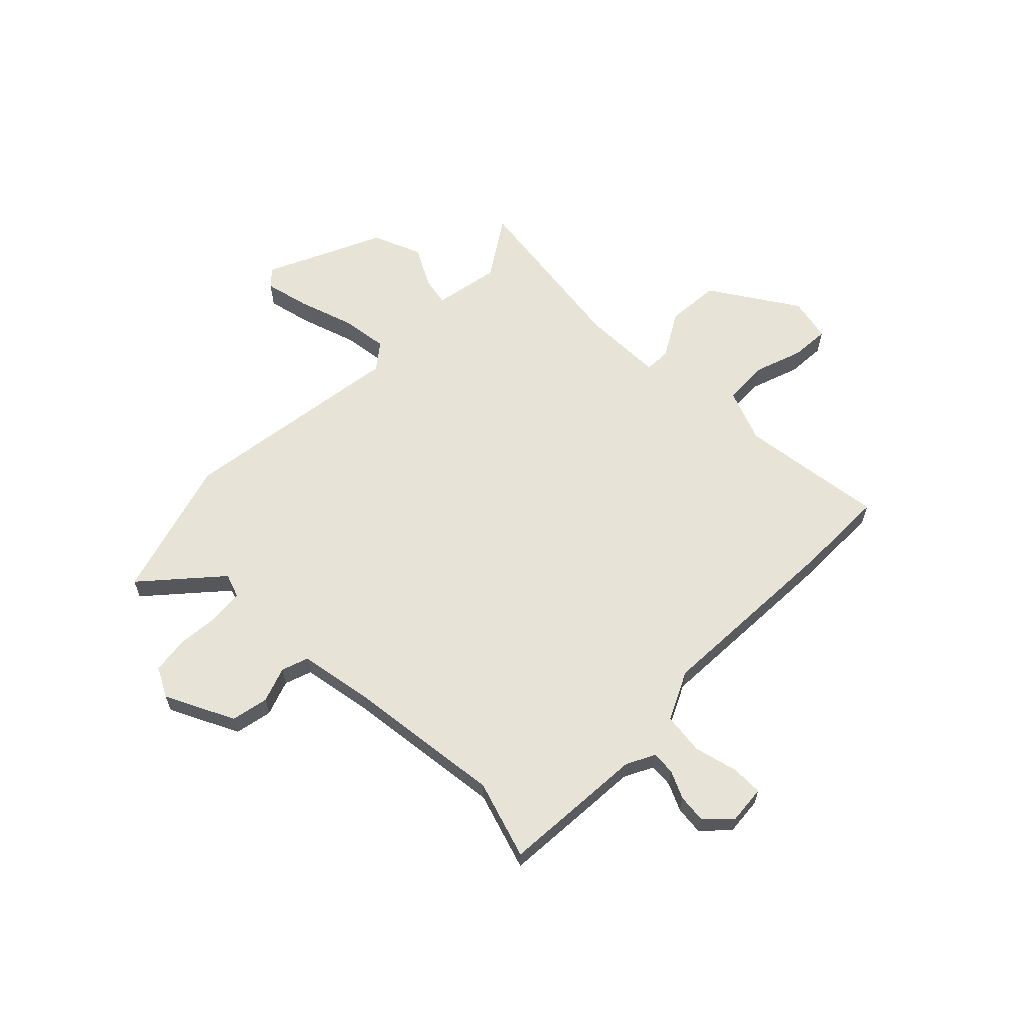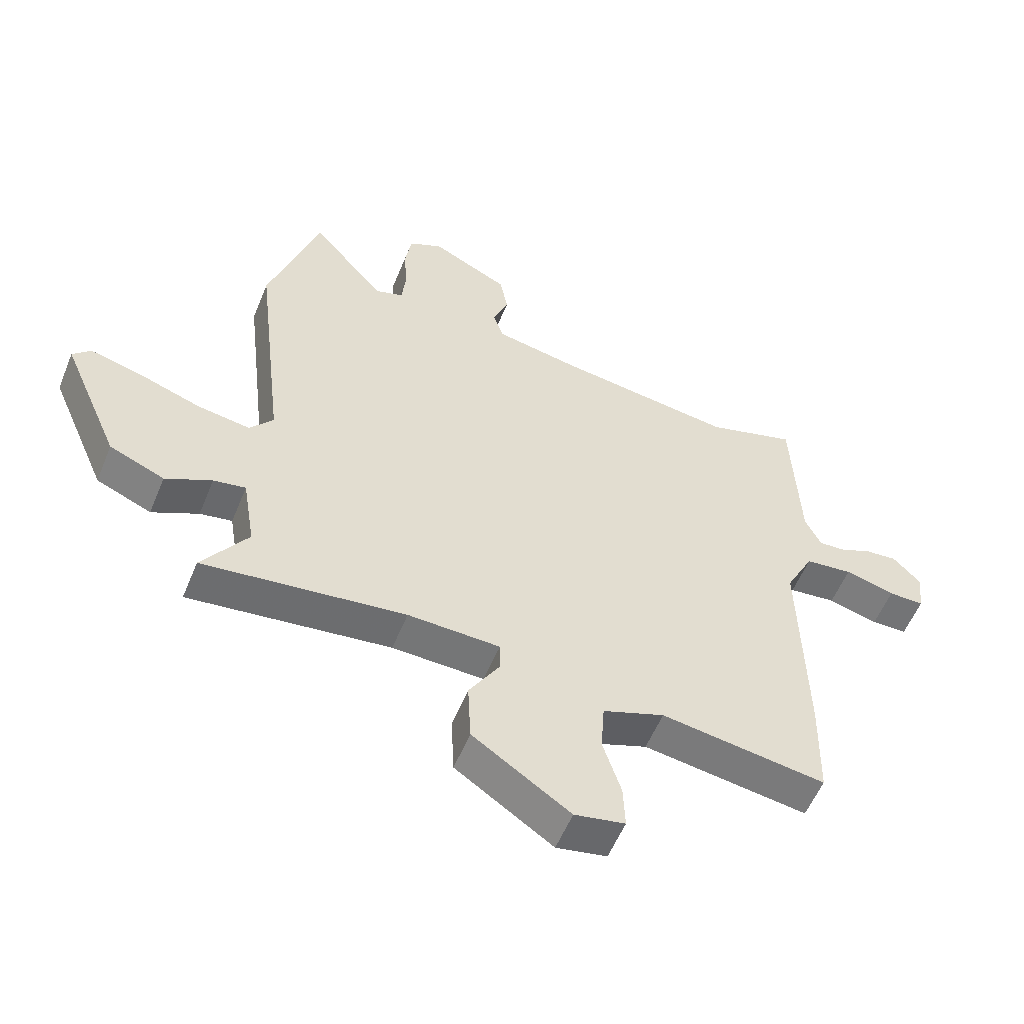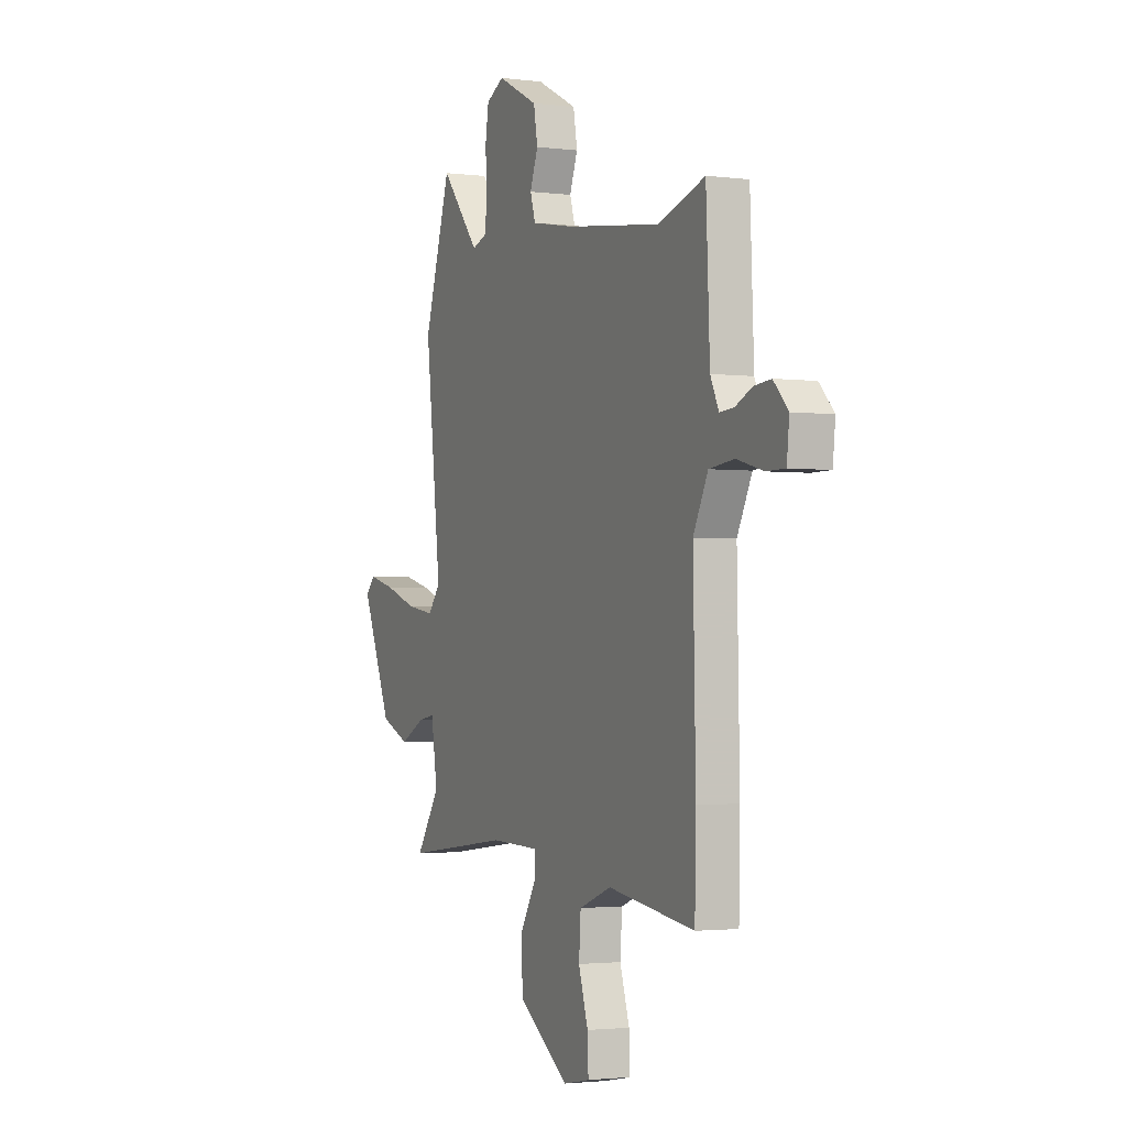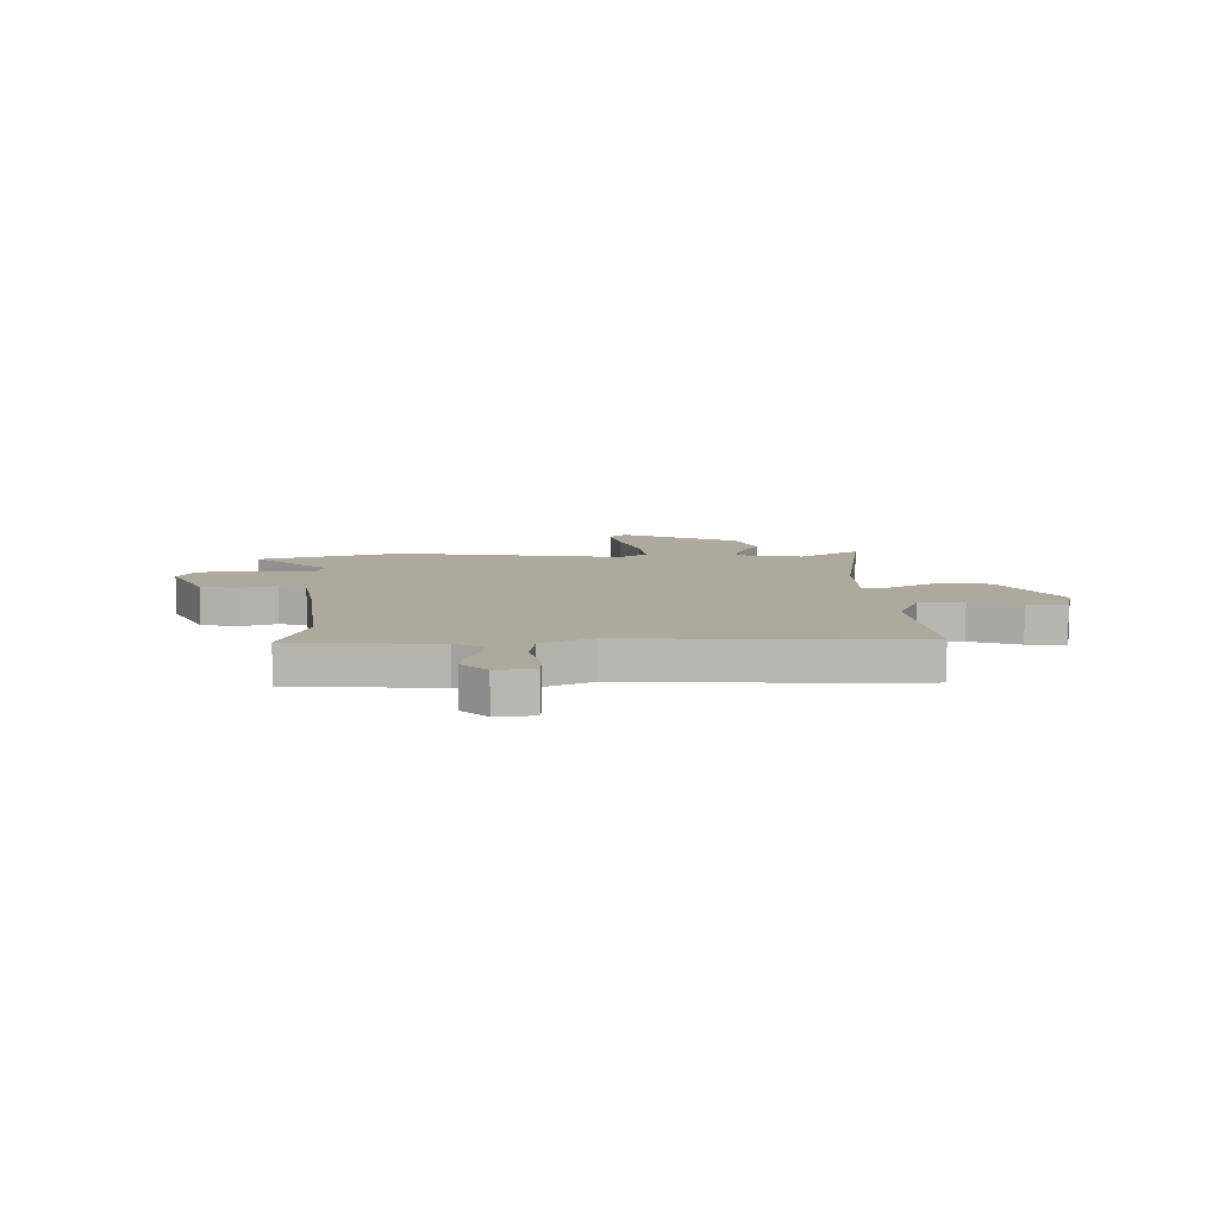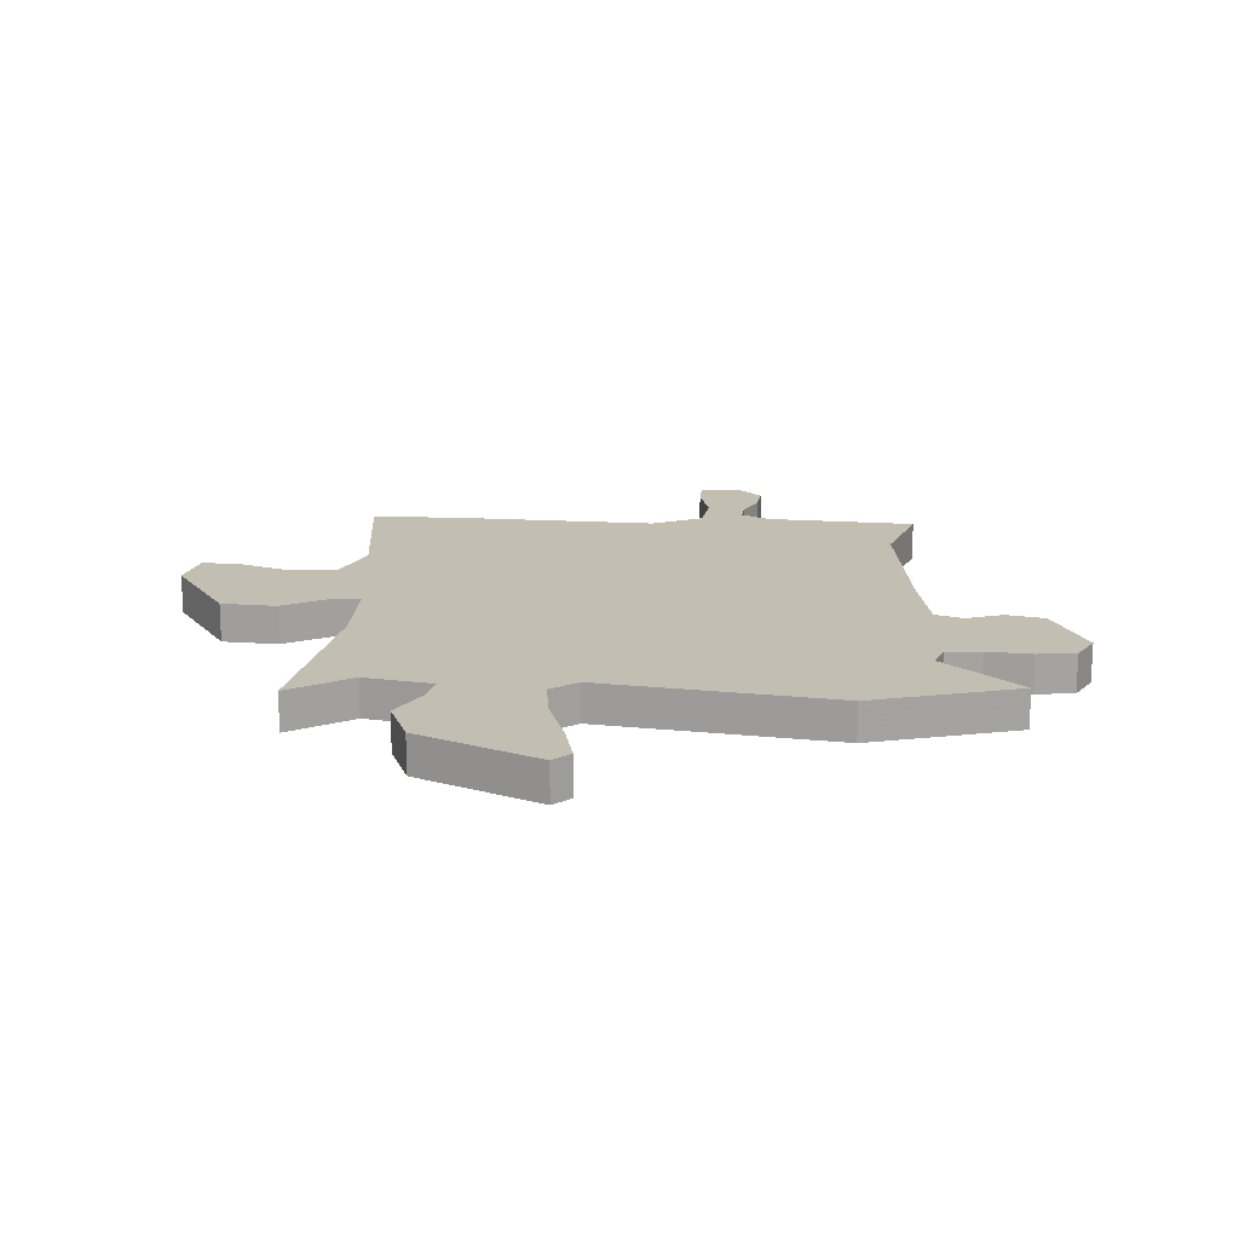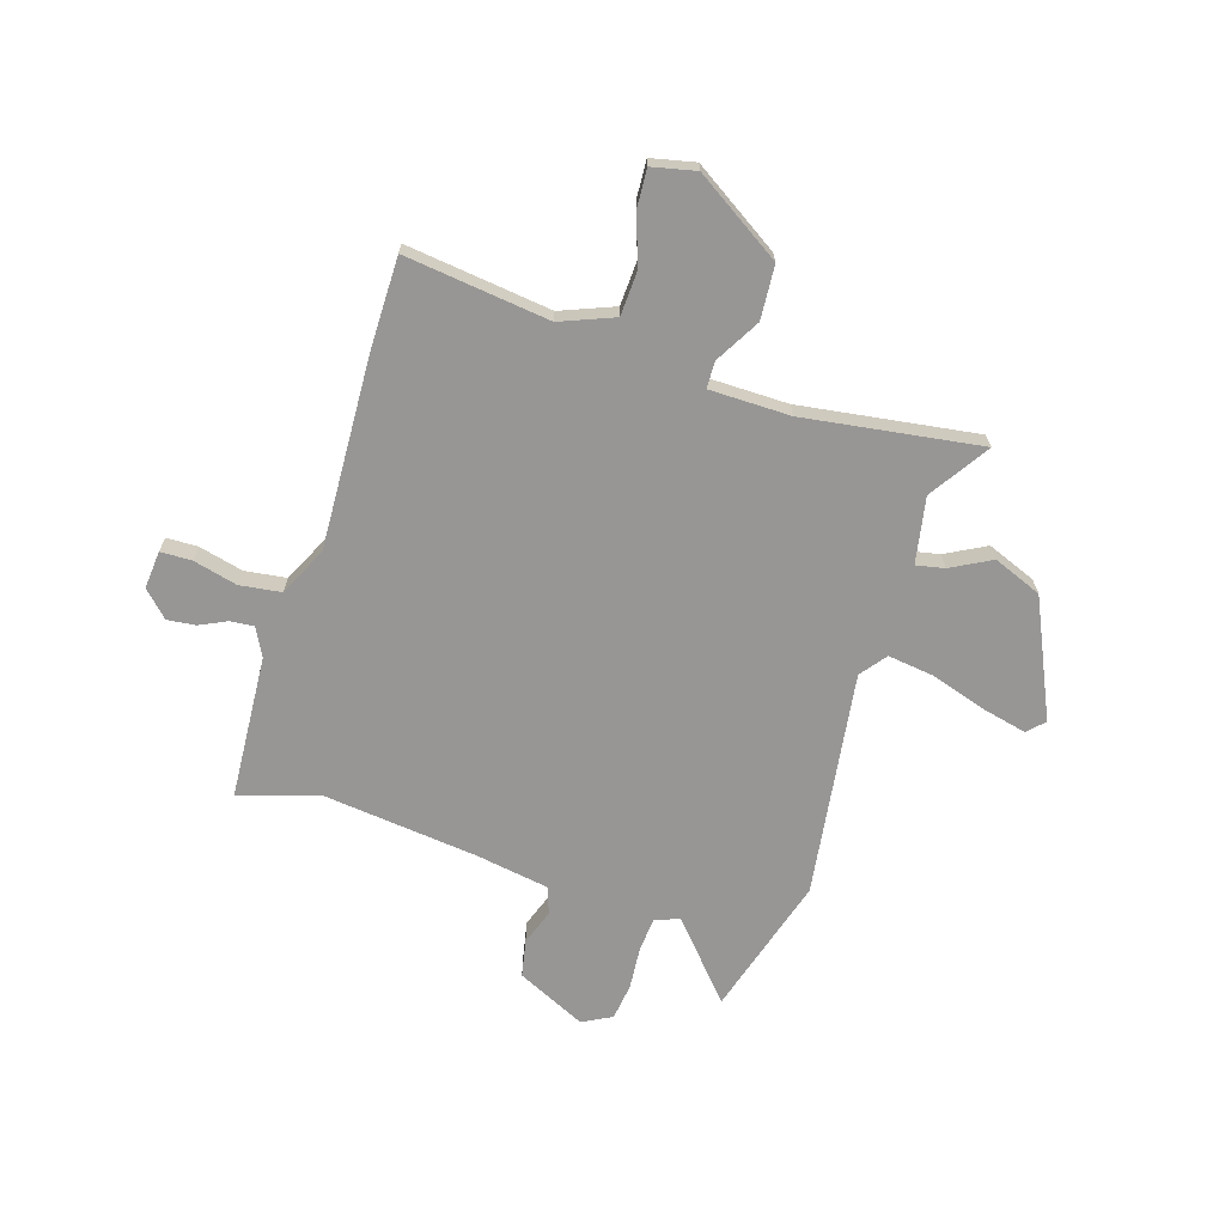
<metadata>
{"format":"obj","ext":"obj","renderer":"f3d","projection":"perspective","resolution":1024,"background":"white","views":[{"elev":62.1,"azim":45.9,"up":"+Y"},{"elev":-56.2,"azim":-22.1,"up":"+Z"},{"elev":-2.2,"azim":65.8,"up":"+Z"},{"elev":8.8,"azim":90.3,"up":"+Y"},{"elev":17.3,"azim":-84.8,"up":"+Y"},{"elev":-67.9,"azim":163.8,"up":"+Y"}]}
</metadata>
<code>
v 0.503 0.07 -0.373
v 0.499 0.07 -0.55
v 0.218 0.07 -0.509
v 0.113 0.07 -0.548
v 0.107 0.07 -0.634
v 0.138 0.07 -0.731
v 0.141 0.07 -0.806
v 0.055 0.07 -0.823
v -0.111 0.07 -0.711
v -0.116 0.07 -0.606
v -0.064 0.07 -0.52
v -0.064 0.07 -0.468
v -0.221 0.07 -0.463
v -0.566 0.07 -0.505
v -0.488 0.07 -0.391
v -0.509 0.07 -0.262
v -0.564 0.07 -0.272
v -0.643 0.07 -0.312
v -0.737 0.07 -0.272
v -0.836 0.07 -0.043
v -0.805 0.07 -0.012
v -0.718 0.07 -0.034
v -0.611 0.07 -0.071
v -0.52 0.07 -0.085
v -0.48 0.07 -0.035
v -0.531 0.07 0.404
v -0.444 0.07 0.676
v -0.319 0.07 0.528
v -0.271 0.07 0.544
v -0.264 0.07 0.61
v -0.269 0.07 0.694
v -0.258 0.07 0.765
v -0.2 0.07 0.794
v -0.067 0.07 0.727
v -0.054 0.07 0.654
v -0.08 0.07 0.586
v -0.063 0.07 0.533
v 0.08 0.07 0.506
v 0.384 0.07 0.465
v 0.537 0.07 0.511
v 0.549 0.07 0.23
v 0.576 0.07 0.174
v 0.622 0.07 0.177
v 0.676 0.07 0.201
v 0.731 0.07 0.206
v 0.778 0.07 0.157
v 0.77 0.07 0.083
v 0.709 0.07 0.083
v 0.624 0.07 0.106
v 0.543 0.07 0.097
v 0.495 0.07 0.003
v 0.503 0 -0.373
v 0.499 0 -0.55
v 0.218 0 -0.509
v 0.113 0 -0.548
v 0.107 0 -0.634
v 0.138 0 -0.731
v 0.141 0 -0.806
v 0.055 0 -0.823
v -0.111 0 -0.711
v -0.116 0 -0.606
v -0.064 0 -0.52
v -0.064 0 -0.468
v -0.221 0 -0.463
v -0.566 0 -0.505
v -0.488 0 -0.391
v -0.509 0 -0.262
v -0.564 0 -0.272
v -0.643 0 -0.312
v -0.737 0 -0.272
v -0.836 0 -0.043
v -0.805 0 -0.012
v -0.718 0 -0.034
v -0.611 0 -0.071
v -0.52 0 -0.085
v -0.48 0 -0.035
v -0.531 0 0.404
v -0.444 0 0.676
v -0.319 0 0.528
v -0.271 0 0.544
v -0.264 0 0.61
v -0.269 0 0.694
v -0.258 0 0.765
v -0.2 0 0.794
v -0.067 0 0.727
v -0.054 0 0.654
v -0.08 0 0.586
v -0.063 0 0.533
v 0.08 0 0.506
v 0.384 0 0.465
v 0.537 0 0.511
v 0.549 0 0.23
v 0.576 0 0.174
v 0.622 0 0.177
v 0.676 0 0.201
v 0.731 0 0.206
v 0.778 0 0.157
v 0.77 0 0.083
v 0.709 0 0.083
v 0.624 0 0.106
v 0.543 0 0.097
v 0.495 0 0.003
f 47 48 49
f 46 47 49
f 45 46 49
f 44 45 49
f 43 44 49
f 42 43 49 50
f 41 42 50 51
f 39 40 41 51
f 34 35 36
f 33 34 36
f 32 33 36
f 31 32 36
f 30 31 36
f 29 30 36 37
f 28 29 37 38
f 25 26 27 28
f 21 22 23
f 20 21 23
f 19 20 23
f 18 19 23
f 17 18 23
f 16 17 23 24
f 15 16 24 25
f 13 14 15
f 39 51 1
f 38 39 1
f 28 38 1
f 25 28 1
f 15 25 1
f 13 15 1
f 12 13 1
f 9 10 11
f 8 9 11
f 7 8 11
f 6 7 11
f 5 6 11
f 4 5 11 12
f 3 4 12 1
f 1 2 3
f 100 99 98
f 100 98 97
f 100 97 96
f 100 96 95
f 100 95 94
f 101 100 94 93
f 102 101 93 92
f 102 92 91 90
f 87 86 85
f 87 85 84
f 87 84 83
f 87 83 82
f 87 82 81
f 88 87 81 80
f 89 88 80 79
f 79 78 77 76
f 74 73 72
f 74 72 71
f 74 71 70
f 74 70 69
f 74 69 68
f 75 74 68 67
f 76 75 67 66
f 66 65 64
f 52 102 90
f 52 90 89
f 52 89 79
f 52 79 76
f 52 76 66
f 52 66 64
f 52 64 63
f 62 61 60
f 62 60 59
f 62 59 58
f 62 58 57
f 62 57 56
f 63 62 56 55
f 52 63 55 54
f 54 53 52
f 1 52 53 2
f 2 53 54 3
f 3 54 55 4
f 4 55 56 5
f 5 56 57 6
f 6 57 58 7
f 7 58 59 8
f 8 59 60 9
f 9 60 61 10
f 10 61 62 11
f 11 62 63 12
f 12 63 64 13
f 13 64 65 14
f 14 65 66 15
f 15 66 67 16
f 16 67 68 17
f 17 68 69 18
f 18 69 70 19
f 19 70 71 20
f 20 71 72 21
f 21 72 73 22
f 22 73 74 23
f 23 74 75 24
f 24 75 76 25
f 25 76 77 26
f 26 77 78 27
f 27 78 79 28
f 28 79 80 29
f 29 80 81 30
f 30 81 82 31
f 31 82 83 32
f 32 83 84 33
f 33 84 85 34
f 34 85 86 35
f 35 86 87 36
f 36 87 88 37
f 37 88 89 38
f 38 89 90 39
f 39 90 91 40
f 40 91 92 41
f 41 92 93 42
f 42 93 94 43
f 43 94 95 44
f 44 95 96 45
f 45 96 97 46
f 46 97 98 47
f 47 98 99 48
f 48 99 100 49
f 49 100 101 50
f 50 101 102 51
f 51 102 52 1

</code>
